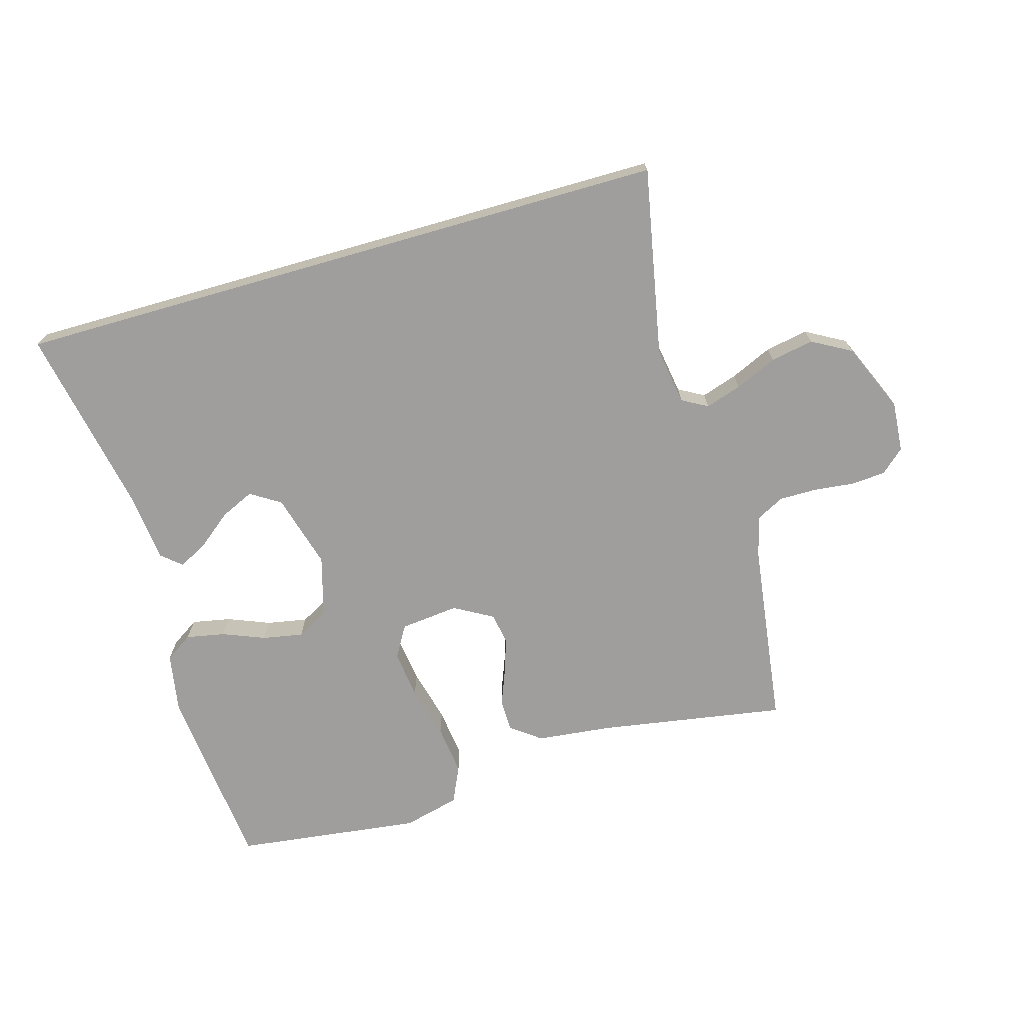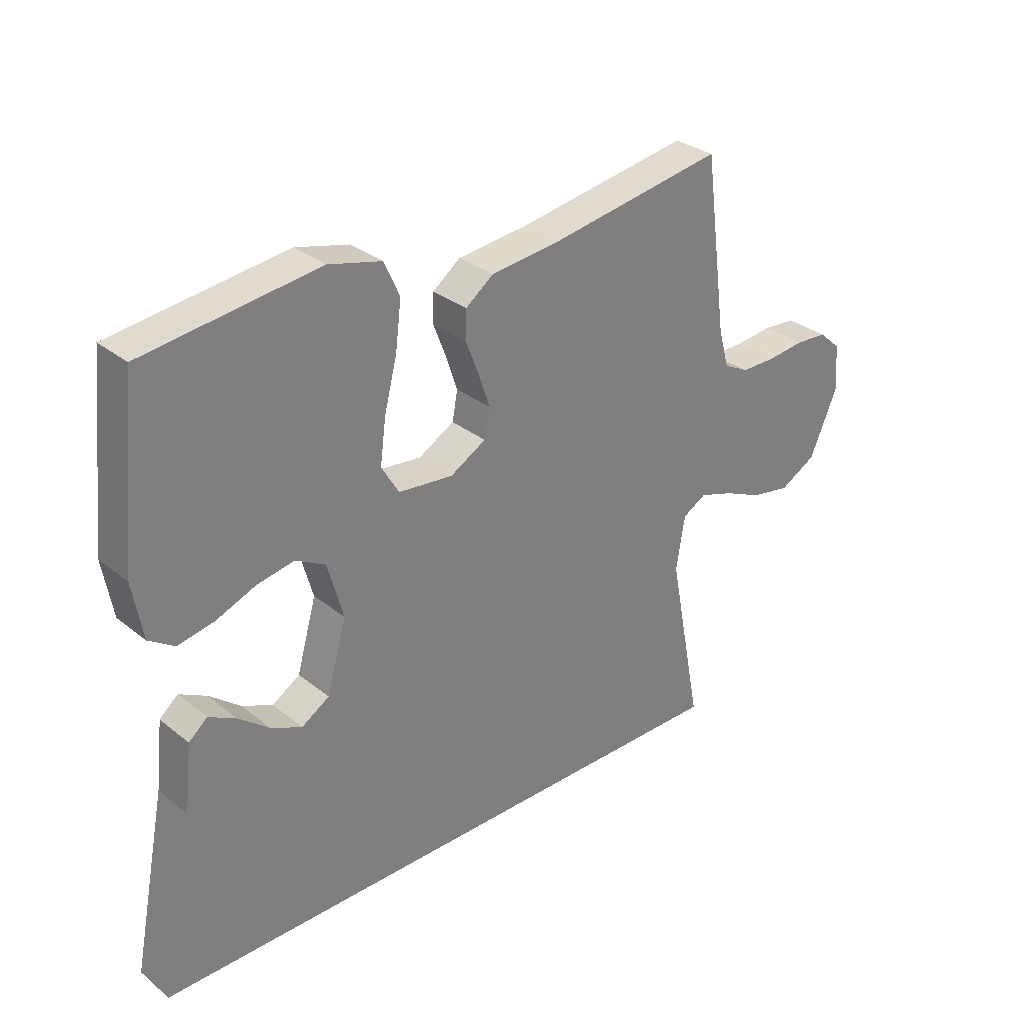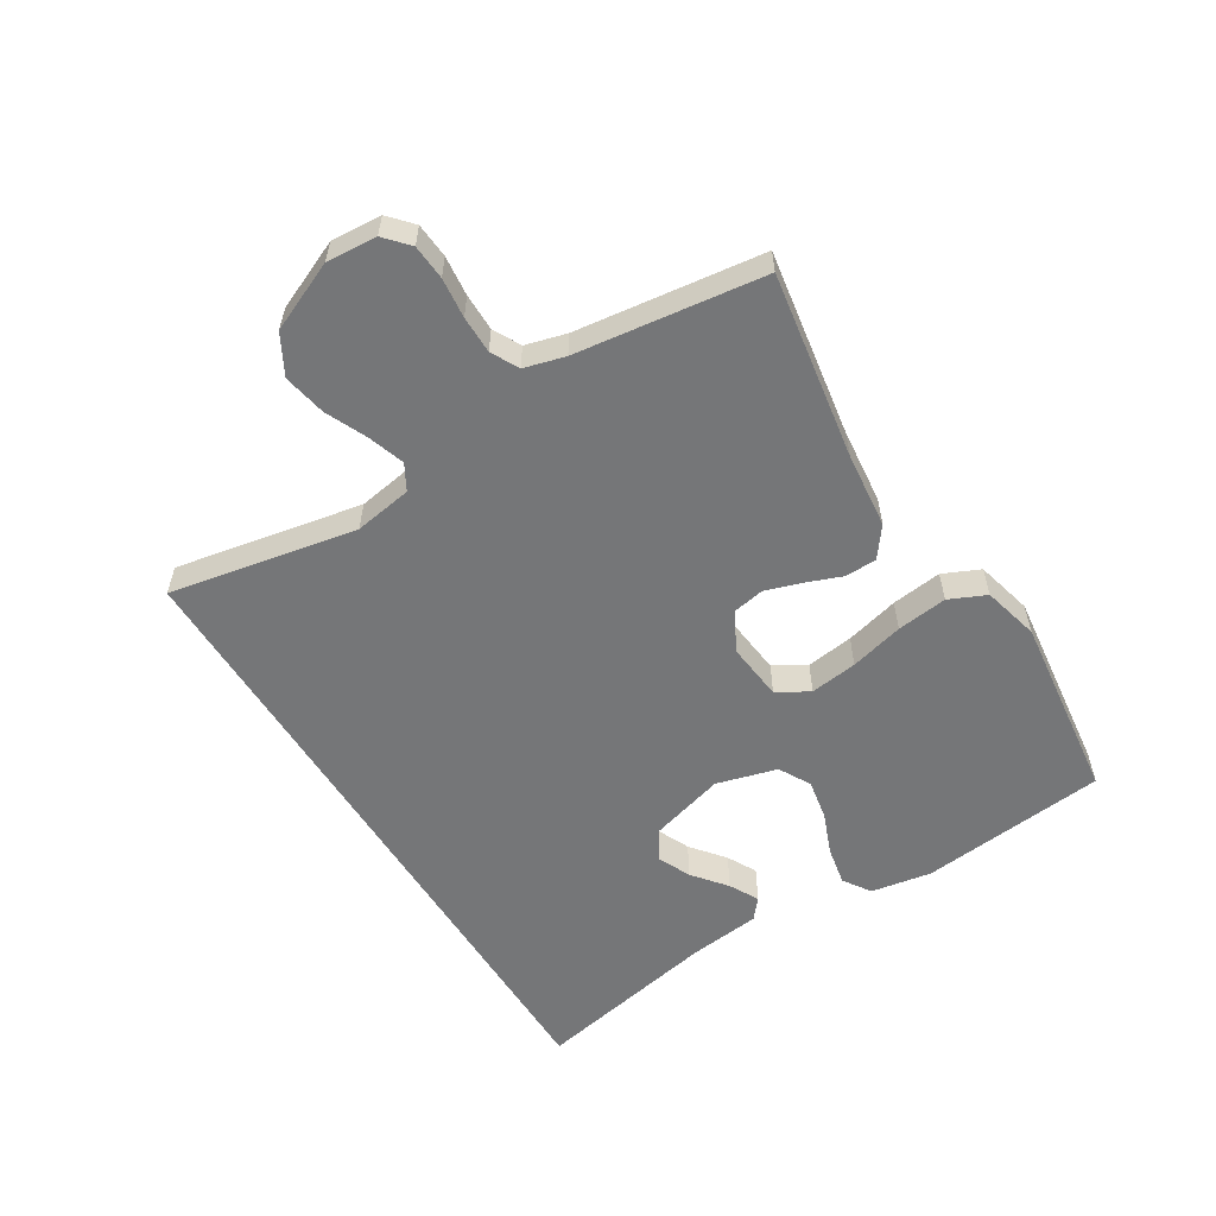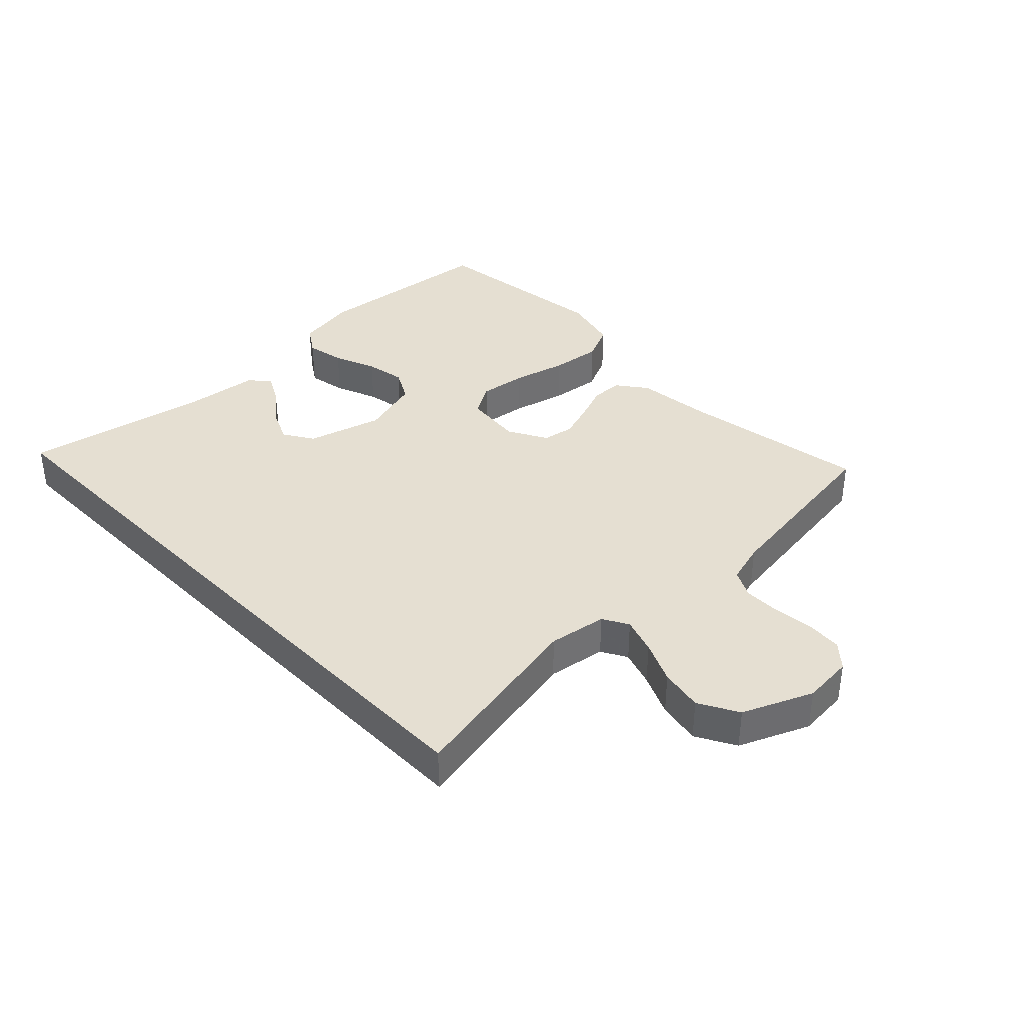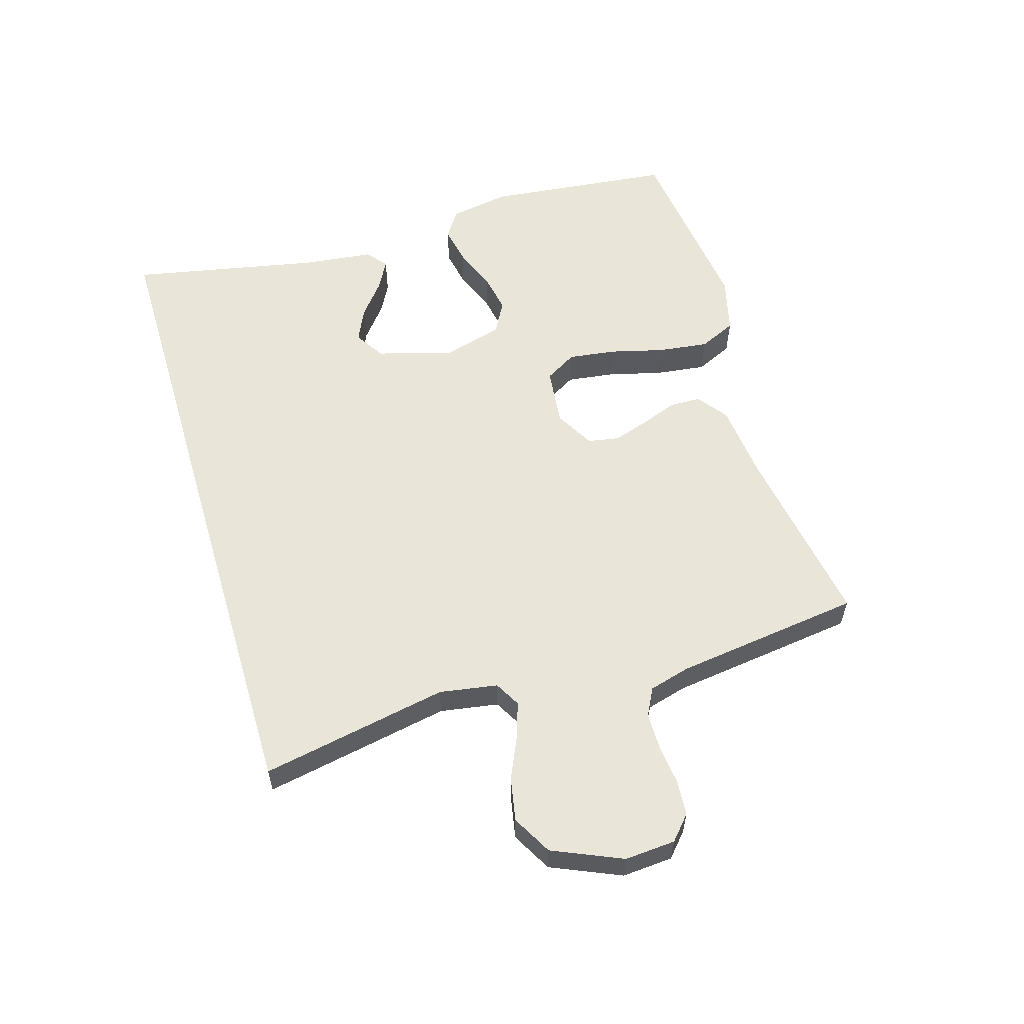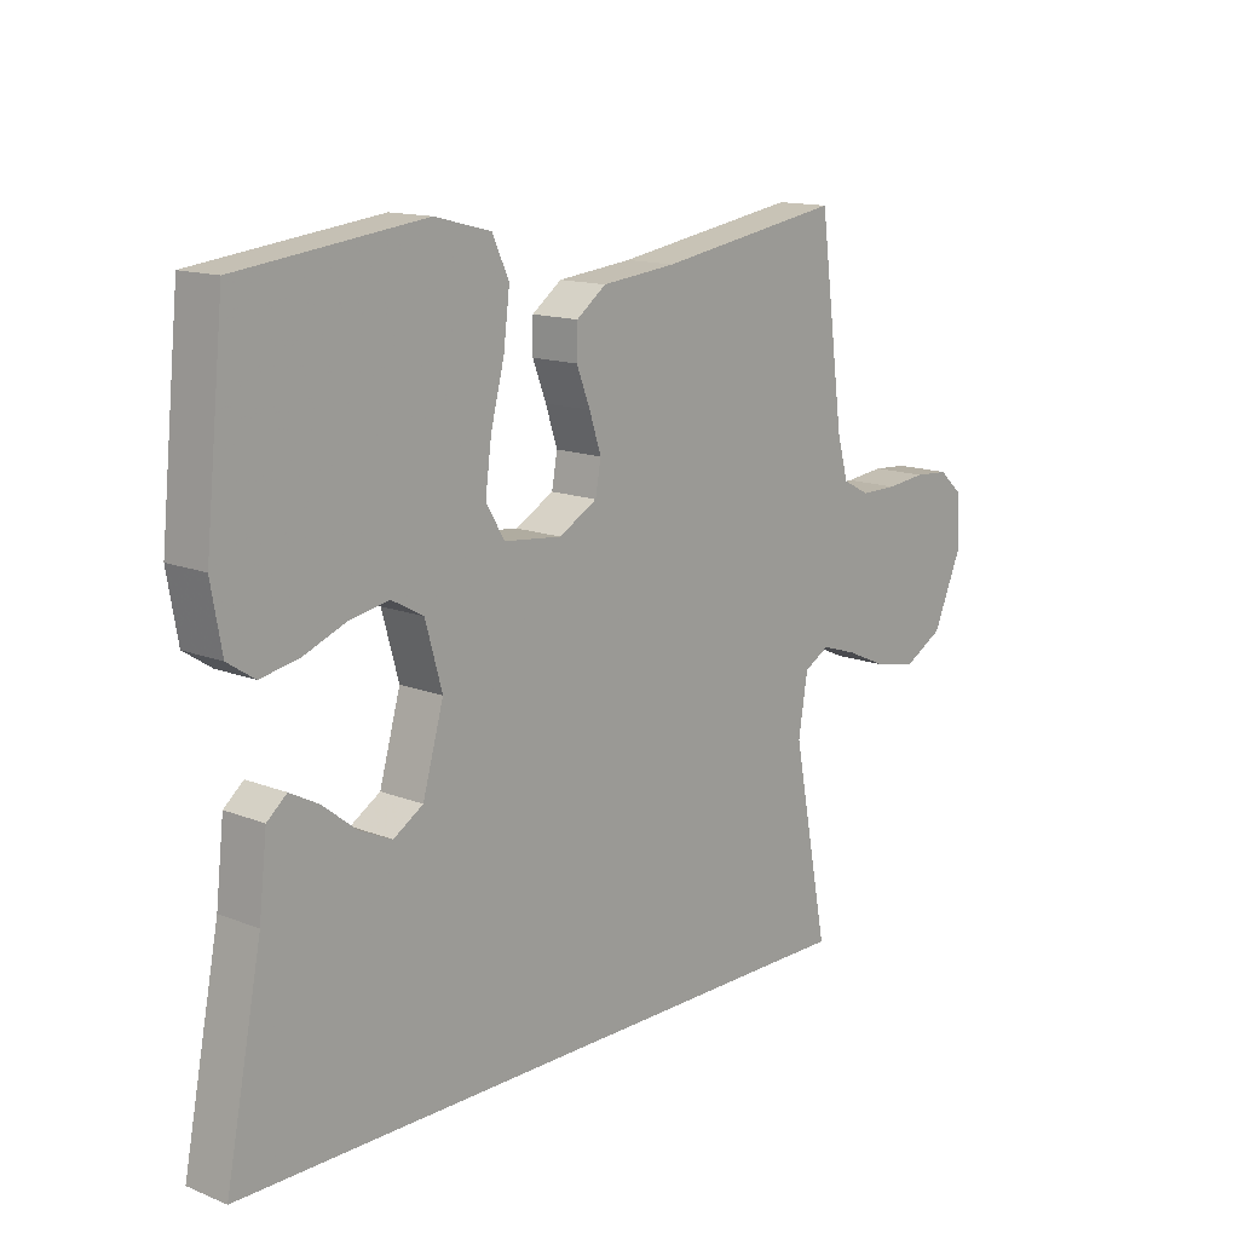
<metadata>
{"format":"obj","ext":"obj","renderer":"f3d","projection":"perspective","resolution":1024,"background":"white","views":[{"elev":-70.9,"azim":-164.0,"up":"+Y"},{"elev":31.0,"azim":138.6,"up":"+Z"},{"elev":-56.8,"azim":-58.2,"up":"+Y"},{"elev":37.4,"azim":-134.1,"up":"+Y"},{"elev":57.8,"azim":-106.6,"up":"+Y"},{"elev":14.0,"azim":131.3,"up":"+Z"}]}
</metadata>
<code>
v 0.537 0.07 -0.5
v -0.523 0.07 -0.5
v -0.465 0.07 -0.2
v -0.48 0.07 -0.107
v -0.521 0.07 -0.084
v -0.579 0.07 -0.103
v -0.646 0.07 -0.133
v -0.715 0.07 -0.146
v -0.778 0.07 -0.111
v -0.826 0.07 0
v -0.82 0.07 0.081
v -0.782 0.07 0.115
v -0.726 0.07 0.119
v -0.662 0.07 0.112
v -0.602 0.07 0.112
v -0.558 0.07 0.135
v -0.54 0.07 0.2
v -0.5 0.07 0.5
v -0.2 0.07 0.451
v -0.079 0.07 0.438
v -0.031 0.07 0.402
v -0.03 0.07 0.351
v -0.052 0.07 0.294
v -0.071 0.07 0.236
v -0.062 0.07 0.186
v 0 0.07 0.151
v 0.094 0.07 0.161
v 0.124 0.07 0.212
v 0.114 0.07 0.288
v 0.092 0.07 0.374
v 0.082 0.07 0.455
v 0.109 0.07 0.514
v 0.2 0.07 0.537
v 0.5 0.07 0.5
v 0.531 0.07 0.2
v 0.514 0.07 0.103
v 0.47 0.07 0.074
v 0.408 0.07 0.086
v 0.34 0.07 0.113
v 0.275 0.07 0.125
v 0.224 0.07 0.097
v 0.197 0.07 0
v 0.231 0.07 -0.12
v 0.279 0.07 -0.15
v 0.332 0.07 -0.126
v 0.386 0.07 -0.083
v 0.433 0.07 -0.058
v 0.465 0.07 -0.085
v 0.478 0.07 -0.2
v 0.537 0 -0.5
v -0.523 0 -0.5
v -0.465 0 -0.2
v -0.48 0 -0.107
v -0.521 0 -0.084
v -0.579 0 -0.103
v -0.646 0 -0.133
v -0.715 0 -0.146
v -0.778 0 -0.111
v -0.826 0 0
v -0.82 0 0.081
v -0.782 0 0.115
v -0.726 0 0.119
v -0.662 0 0.112
v -0.602 0 0.112
v -0.558 0 0.135
v -0.54 0 0.2
v -0.5 0 0.5
v -0.2 0 0.451
v -0.079 0 0.438
v -0.031 0 0.402
v -0.03 0 0.351
v -0.052 0 0.294
v -0.071 0 0.236
v -0.062 0 0.186
v 0 0 0.151
v 0.094 0 0.161
v 0.124 0 0.212
v 0.114 0 0.288
v 0.092 0 0.374
v 0.082 0 0.455
v 0.109 0 0.514
v 0.2 0 0.537
v 0.5 0 0.5
v 0.531 0 0.2
v 0.514 0 0.103
v 0.47 0 0.074
v 0.408 0 0.086
v 0.34 0 0.113
v 0.275 0 0.125
v 0.224 0 0.097
v 0.197 0 0
v 0.231 0 -0.12
v 0.279 0 -0.15
v 0.332 0 -0.126
v 0.386 0 -0.083
v 0.433 0 -0.058
v 0.465 0 -0.085
v 0.478 0 -0.2
f 47 48 49
f 46 47 49
f 45 46 49
f 44 45 49 1
f 1 2 3
f 44 1 3
f 43 44 3
f 42 43 3 4
f 41 42 4 5
f 40 41 5
f 37 38 39
f 36 37 39
f 35 36 39
f 34 35 39
f 33 34 39
f 32 33 39
f 31 32 39
f 30 31 39
f 29 30 39
f 28 29 39 40
f 27 28 40
f 26 27 40 5
f 21 22 23
f 20 21 23
f 19 20 23
f 19 23 24
f 18 19 24
f 17 18 24
f 16 17 24 25
f 12 13 14
f 11 12 14
f 10 11 14
f 9 10 14
f 8 9 14
f 7 8 14
f 6 7 14
f 6 14 15
f 16 25 26
f 15 16 26
f 6 15 26
f 5 6 26
f 98 97 96
f 98 96 95
f 98 95 94
f 50 98 94 93
f 52 51 50
f 52 50 93
f 52 93 92
f 53 52 92 91
f 54 53 91 90
f 54 90 89
f 88 87 86
f 88 86 85
f 88 85 84
f 88 84 83
f 88 83 82
f 88 82 81
f 88 81 80
f 88 80 79
f 88 79 78
f 89 88 78 77
f 89 77 76
f 54 89 76 75
f 72 71 70
f 72 70 69
f 72 69 68
f 73 72 68
f 73 68 67
f 73 67 66
f 74 73 66 65
f 63 62 61
f 63 61 60
f 63 60 59
f 63 59 58
f 63 58 57
f 63 57 56
f 63 56 55
f 64 63 55
f 75 74 65
f 75 65 64
f 75 64 55
f 75 55 54
f 1 50 51 2
f 2 51 52 3
f 3 52 53 4
f 4 53 54 5
f 5 54 55 6
f 6 55 56 7
f 7 56 57 8
f 8 57 58 9
f 9 58 59 10
f 10 59 60 11
f 11 60 61 12
f 12 61 62 13
f 13 62 63 14
f 14 63 64 15
f 15 64 65 16
f 16 65 66 17
f 17 66 67 18
f 18 67 68 19
f 19 68 69 20
f 20 69 70 21
f 21 70 71 22
f 22 71 72 23
f 23 72 73 24
f 24 73 74 25
f 25 74 75 26
f 26 75 76 27
f 27 76 77 28
f 28 77 78 29
f 29 78 79 30
f 30 79 80 31
f 31 80 81 32
f 32 81 82 33
f 33 82 83 34
f 34 83 84 35
f 35 84 85 36
f 36 85 86 37
f 37 86 87 38
f 38 87 88 39
f 39 88 89 40
f 40 89 90 41
f 41 90 91 42
f 42 91 92 43
f 43 92 93 44
f 44 93 94 45
f 45 94 95 46
f 46 95 96 47
f 47 96 97 48
f 48 97 98 49
f 49 98 50 1

</code>
